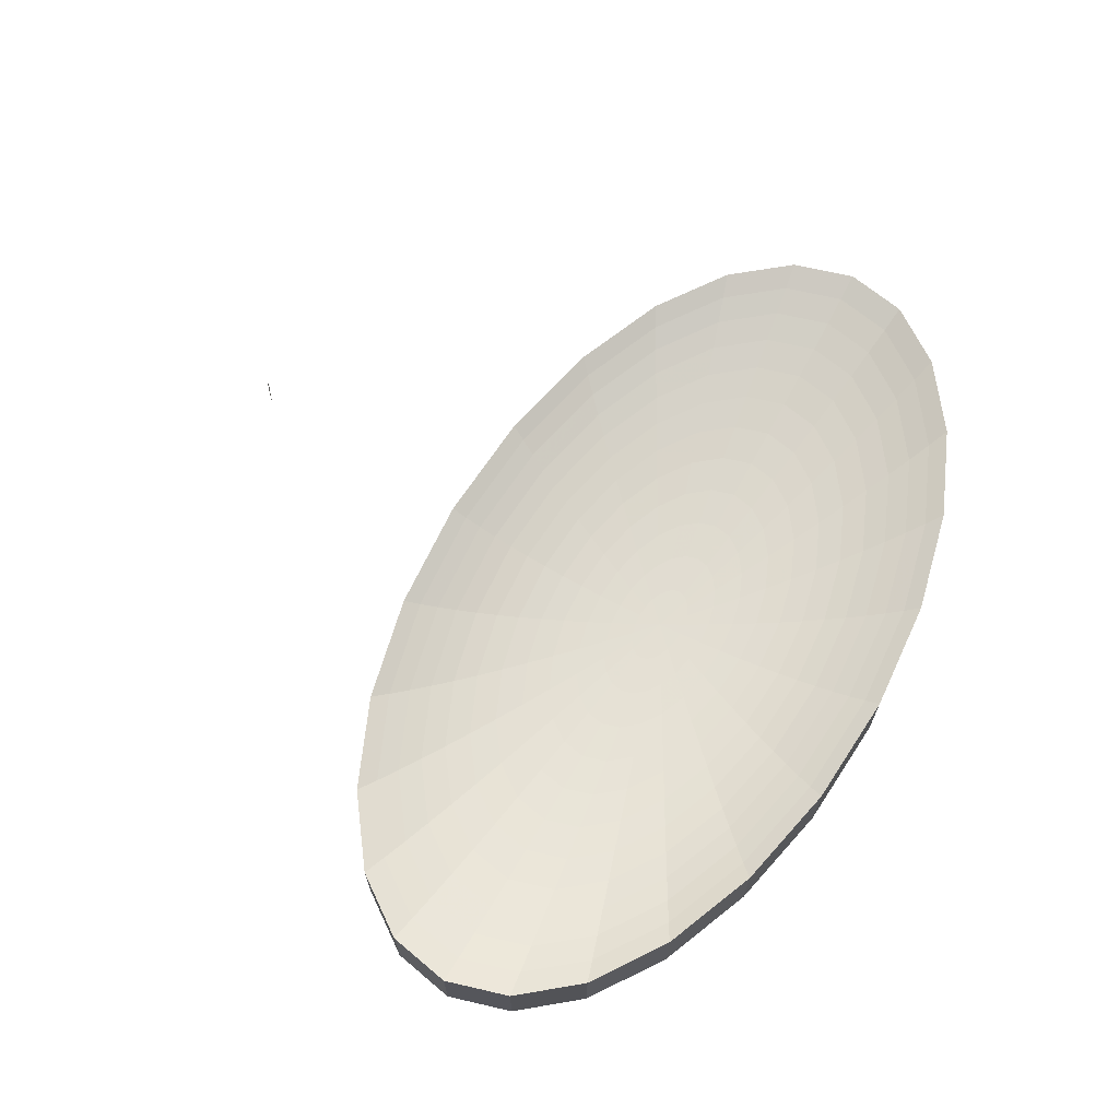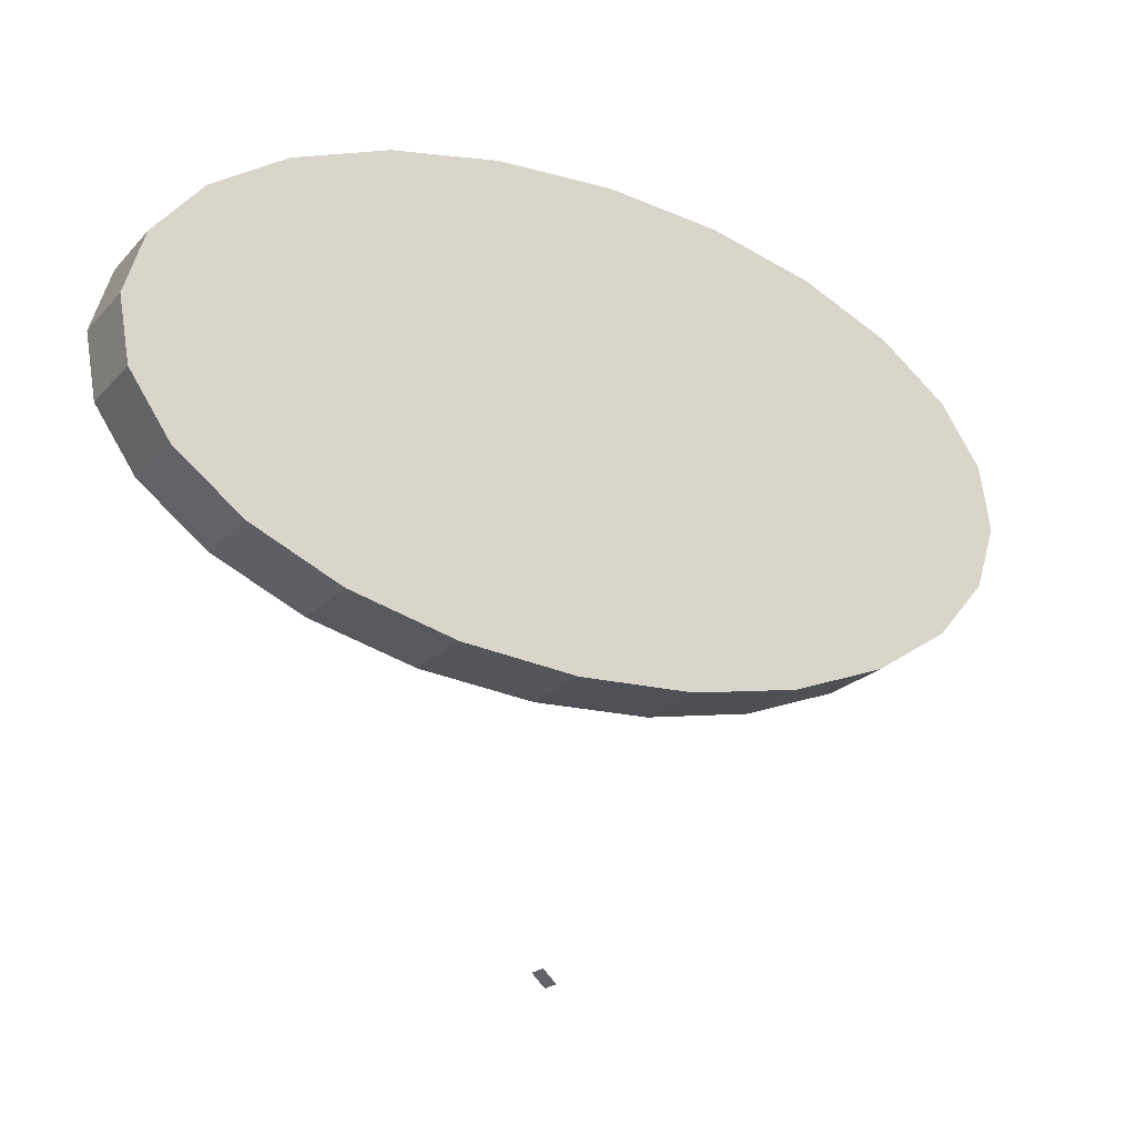
<metadata>
{"format":"obj","ext":"obj","renderer":"f3d","projection":"perspective","resolution":1024,"background":"white","views":[{"elev":67.3,"azim":120.4,"up":"+Z"},{"elev":-22.1,"azim":149.9,"up":"+Y"}]}
</metadata>
<code>
v 0.00487 -0.07011 0.01135
v -0.03057 -0.07364 0.01401
v 0.005244 -0.07546 0.01401
v -0.02839 -0.06842 0.01135
v 0.004469 -0.06436 0.008885
v -0.02605 -0.06281 0.008885
v 0.004041 -0.05823 0.006642
v -0.02356 -0.05683 0.006642
v 0.00359 -0.05176 0.004632
v -0.02092 -0.05051 0.004632
v 0.003118 -0.04499 0.002865
v -0.01817 -0.04391 0.002865
v 0.002627 -0.03796 0.001352
v -0.0153 -0.03705 0.001352
v 0.002119 -0.0307 0.0001017
v -0.01235 -0.02997 0.0001016
v 0.0016 -0.02327 -0.0008784
v -0.00933 -0.02272 -0.0008783
v 0.001073 -0.01571 -0.001583
v -0.00625 -0.01534 -0.001583
v 0.0005384 -0.008053 -0.002007
v -0.003135 -0.007867 -0.002007
v 1e-08 -0.0003537 -0.002149
v -0.006592 -0.007168 -0.002007
v -0.009601 -0.006006 -0.002007
v -0.01915 -0.01162 -0.001583
v -0.01315 -0.01394 -0.001582
v -0.02858 -0.01718 -0.0008786
v -0.01962 -0.02064 -0.0008783
v -0.03784 -0.02263 0.0001016
v -0.02598 -0.02722 0.0001016
v -0.04689 -0.02796 0.001352
v -0.03219 -0.03364 0.001352
v -0.05566 -0.03312 0.002865
v -0.03822 -0.03986 0.002865
v -0.0641 -0.03809 0.004632
v -0.04401 -0.04585 0.004632
v -0.07217 -0.04284 0.006642
v -0.04955 -0.05158 0.006642
v -0.07981 -0.04734 0.008885
v -0.0548 -0.057 0.008884
v -0.08698 -0.05156 0.01135
v -0.05972 -0.06209 0.01135
v -0.09365 -0.05548 0.01401
v -0.0643 -0.06683 0.01401
v -0.09976 -0.05908 0.01686
v -0.0685 -0.07117 0.01686
v 0.1298 -0.03772 0.01686
v 0.1077 -0.05477 0.01686
v 0.07817 -0.06812 0.01686
v 0.04336 -0.07685 0.01686
v 0.005587 -0.08036 0.01686
v -0.03257 -0.07842 0.01686
v 0.0407 -0.07216 0.01401
v 0.07338 -0.06396 0.01401
v 0.1011 -0.05144 0.01401
v 0.1219 -0.03543 0.01401
v 0.1343 -0.01703 0.01401
v 0.1431 -0.01812 0.01686
v 0.1467 0.002694 0.01686
v 0.1402 0.0233 0.01686
v 0.1242 0.04229 0.01686
v 0.1166 0.03968 0.01401
v 0.1316 0.02185 0.01401
v 0.1223 0.02027 0.01135
v 0.1083 0.03683 0.01135
v 0.09365 0.05478 0.01401
v 0.08698 0.05085 0.01135
v 0.05972 0.06139 0.01135
v 0.0643 0.06612 0.01401
v 0.09976 0.05838 0.01686
v 0.0685 0.07046 0.01686
v 0.03257 0.07772 0.01686
v 0.03057 0.07293 0.01401
v 0.02839 0.06772 0.01135
v 0.02605 0.0621 0.008885
v 0.0548 0.0563 0.008885
v 0.02356 0.05612 0.006642
v 0.04955 0.05087 0.006642
v 0.02092 0.04981 0.004632
v 0.04401 0.04515 0.004632
v 0.01817 0.0432 0.002865
v 0.03822 0.03915 0.002865
v 0.01531 0.03634 0.001352
v 0.03219 0.03293 0.001352
v 0.01235 0.02926 0.0001017
v 0.02599 0.02651 0.0001017
v 0.00933 0.02201 -0.0008785
v 0.01962 0.01993 -0.0008784
v 0.006251 0.01463 -0.001583
v 0.01315 0.01324 -0.001582
v 0.003135 0.00716 -0.002007
v 0.006594 0.006462 -0.002007
v -0.000537 0.007346 -0.002007
v -0.004173 0.007008 -0.002007
v -0.007523 0.006169 -0.002007
v -0.01036 0.004884 -0.002007
v -0.01249 0.003242 -0.002007
v -0.01377 0.001357 -0.002007
v -0.02747 0.003056 -0.001583
v -0.02491 0.006818 -0.001583
v -0.02066 0.01009 -0.001583
v -0.015 0.01265 -0.001583
v -0.008321 0.01433 -0.001583
v -0.001071 0.015 -0.001583
v -0.0016 0.02257 -0.0008783
v -0.002119 0.03 0.0001016
v -0.002626 0.03725 0.001352
v -0.003116 0.04428 0.002865
v -0.003588 0.05105 0.004632
v -0.004041 0.05752 0.006642
v -0.004468 0.06365 0.008885
v -0.00487 0.06941 0.01135
v -0.005243 0.07475 0.01401
v -0.005587 0.07966 0.01686
v -0.1242 -0.043 0.01686
v -0.1166 -0.04038 0.01401
v -0.1083 -0.03753 0.01135
v -0.09938 -0.03447 0.008885
v -0.08986 -0.0312 0.006642
v -0.07982 -0.02775 0.004632
v -0.06931 -0.02414 0.002865
v -0.05839 -0.0204 0.001352
v -0.04713 -0.01653 0.0001018
v -0.03559 -0.01257 -0.0008786
v -0.02384 -0.008538 -0.001583
v -0.01196 -0.004457 -0.002007
v -0.0135 -0.00263 -0.002007
v -0.02691 -0.004893 -0.001583
v -0.01412 -0.0006464 -0.002007
v -0.02815 -0.0009382 -0.001583
v -0.04202 -0.001226 -0.0008783
v -0.041 0.004735 -0.0008785
v -0.03719 0.01035 -0.0008783
v -0.03084 0.01524 -0.0008784
v -0.02239 0.01906 -0.0008785
v -0.01242 0.02156 -0.0008785
v -0.01645 0.02866 0.0001016
v -0.02038 0.0356 0.001352
v -0.02419 0.04232 0.002865
v -0.02786 0.04879 0.004632
v -0.03136 0.05498 0.006642
v -0.03469 0.06084 0.008885
v -0.0378 0.06634 0.01135
v -0.0407 0.07145 0.01401
v -0.04336 0.07614 0.01686
v -0.1402 -0.024 0.01686
v -0.1316 -0.02256 0.01401
v -0.1223 -0.02097 0.01135
v -0.1122 -0.01927 0.008885
v -0.1014 -0.01746 0.006642
v -0.0901 -0.01555 0.004632
v -0.07823 -0.01355 0.002865
v -0.06591 -0.01147 0.001352
v -0.0532 -0.009325 0.0001017
v -0.04017 -0.007129 -0.0008785
v -0.05564 -0.001509 0.0001015
v -0.05429 0.006386 0.0001016
v -0.04925 0.01382 0.0001018
v -0.04084 0.02029 0.0001017
v -0.02966 0.02535 0.0001016
v -0.03674 0.0315 0.001352
v -0.04361 0.03745 0.002865
v -0.05023 0.04319 0.004632
v -0.05655 0.04867 0.006642
v -0.06254 0.05386 0.008885
v -0.06816 0.05873 0.01135
v -0.07338 0.06326 0.01401
v -0.07818 0.06741 0.01686
v -0.1077 0.05407 0.01686
v -0.1298 0.03701 0.01686
v -0.1431 0.01741 0.01686
v -0.1467 -0.003401 0.01686
v -0.1377 -0.003214 0.01401
v -0.1279 -0.00301 0.01135
v -0.1173 -0.002791 0.008885
v -0.1061 -0.002558 0.006642
v -0.09424 -0.002311 0.004632
v -0.08183 -0.002053 0.002865
v -0.06894 -0.001785 0.001352
v -0.06727 0.007996 0.001352
v -0.06101 0.01721 0.001352
v -0.0506 0.02522 0.001352
v -0.06006 0.03001 0.002865
v -0.06918 0.03461 0.004632
v -0.07788 0.03901 0.006642
v -0.08613 0.04318 0.008885
v -0.09387 0.04709 0.01135
v -0.1011 0.05073 0.01401
v -0.1219 0.03472 0.01401
v -0.1343 0.01632 0.01401
v -0.1248 0.01513 0.01135
v -0.1145 0.01386 0.008885
v -0.1035 0.0125 0.006642
v -0.09196 0.01106 0.004632
v -0.07985 0.009557 0.002865
v -0.07242 0.02049 0.002865
v -0.08341 0.02365 0.004632
v -0.0939 0.02668 0.006642
v -0.1038 0.02954 0.008885
v -0.1132 0.03222 0.01135
v 0.009603 0.005298 -0.002007
v 0.01196 0.003751 -0.002007
v 0.0135 0.001923 -0.002007
v 0.01412 -6.045e-05 -0.002007
v 0.01377 -0.002063 -0.002007
v 0.01249 -0.003949 -0.002007
v 0.01036 -0.005591 -0.002007
v 0.007525 -0.006875 -0.002007
v 0.004173 -0.007715 -0.002007
v 0.008322 -0.01503 -0.001582
v 0.01242 -0.02227 -0.0008783
v 0.01645 -0.02937 0.0001016
v 0.02038 -0.03631 0.001352
v 0.02419 -0.04303 0.002865
v 0.02786 -0.0495 0.004632
v 0.03136 -0.05569 0.006642
v 0.03469 -0.06155 0.008885
v 0.0378 -0.06705 0.01135
v 0.06816 -0.05944 0.01135
v 0.09387 -0.0478 0.01135
v 0.1132 -0.03293 0.01135
v 0.1248 -0.01584 0.01135
v 0.1377 0.002507 0.01401
v 0.1279 0.002304 0.01135
v 0.1173 0.002084 0.008885
v 0.1122 0.01857 0.008885
v 0.09938 0.03376 0.008885
v 0.07981 0.04663 0.008885
v 0.07217 0.04213 0.006642
v 0.0641 0.03738 0.004632
v 0.05566 0.03241 0.002865
v 0.04689 0.02725 0.001352
v 0.03785 0.02193 0.0001016
v 0.02858 0.01647 -0.0008785
v 0.01915 0.01092 -0.001582
v 0.02384 0.007831 -0.001582
v 0.02691 0.004186 -0.001582
v 0.02815 0.0002315 -0.001583
v 0.02747 -0.003763 -0.001583
v 0.02492 -0.007524 -0.001583
v 0.02066 -0.0108 -0.001583
v 0.015 -0.01336 -0.001583
v 0.0224 -0.01977 -0.0008786
v 0.02966 -0.02606 0.0001016
v 0.03674 -0.0322 0.001352
v 0.04361 -0.03816 0.002865
v 0.05023 -0.04389 0.004632
v 0.05655 -0.04937 0.006642
v 0.06254 -0.05456 0.008885
v 0.08613 -0.04389 0.008885
v 0.1039 -0.03024 0.008885
v 0.1145 -0.01456 0.008885
v 0.1035 -0.0132 0.006642
v 0.1061 0.001851 0.006642
v 0.1014 0.01676 0.006642
v 0.08986 0.03049 0.006642
v 0.07982 0.02705 0.004632
v 0.06931 0.02344 0.002865
v 0.05839 0.01969 0.001352
v 0.04713 0.01582 0.0001018
v 0.03559 0.01186 -0.0008785
v 0.04017 0.006422 -0.0008786
v 0.04202 0.0005195 -0.0008784
v 0.041 -0.005442 -0.0008786
v 0.03719 -0.01106 -0.0008784
v 0.03084 -0.01594 -0.0008783
v 0.04084 -0.021 0.0001018
v 0.0506 -0.02593 0.001352
v 0.06007 -0.03071 0.002865
v 0.06918 -0.03532 0.004632
v 0.07788 -0.03972 0.006642
v 0.0939 -0.02738 0.006642
v 0.08341 -0.02436 0.004632
v 0.09196 -0.01177 0.004632
v 0.09424 0.001604 0.004632
v 0.0901 0.01484 0.004632
v 0.07823 0.01284 0.002865
v 0.06591 0.01076 0.001352
v 0.0532 0.008618 0.0001015
v 0.05564 0.0008023 0.0001017
v 0.05429 -0.007092 0.0001016
v 0.04925 -0.01453 0.0001018
v 0.06101 -0.01791 0.001352
v 0.07242 -0.0212 0.002865
v 0.07985 -0.01026 0.002865
v 0.08183 0.001347 0.002865
v 0.06894 0.001079 0.001352
v 0.06727 -0.008703 0.001352
v -0.0685 -0.07117 -0.008509
v -0.09976 -0.05908 -0.008509
v 0.0685 0.07046 -0.008509
v 0.09976 0.05838 -0.008509
v -0.03257 -0.07842 -0.008509
v 0.1242 0.04229 -0.008509
v 0.005587 -0.08036 -0.008509
v 0.1402 0.0233 -0.008509
v 0.04336 -0.07685 -0.008509
v 0.1467 0.002694 -0.008509
v 0.07818 -0.06812 -0.008509
v 0.1431 -0.01812 -0.008509
v 0.1077 -0.05477 -0.008509
v 0.1298 -0.03772 -0.008509
v 0.03257 0.07772 -0.008509
v -0.005587 0.07965 -0.008509
v -0.1242 -0.043 -0.008509
v -0.04336 0.07614 -0.008509
v -0.1402 -0.024 -0.008509
v -0.07818 0.06741 -0.008509
v -0.1077 0.05407 -0.008509
v -0.1298 0.03701 -0.008509
v -0.1431 0.01741 -0.008509
v -0.1467 -0.003401 -0.008509
v -0.001766 -0.1614 0.01686
v -0.000676 -0.1604 0.02101
v -0.001766 -0.1614 0.02328
v 0.002496 -0.1574 0.01686
v -0.0006111 -0.1603 0.02093
v -0.0005093 -0.1602 0.02086
v -0.0003757 -0.1601 0.0208
v -0.000221 -0.16 0.02077
v -5.428e-05 -0.1598 0.02076
v 0.0001124 -0.1597 0.02077
v 0.0002672 -0.1595 0.0208
v 0.0004007 -0.1594 0.02086
v 0.0005039 -0.1593 0.02093
v 0.0005674 -0.1592 0.02101
v 0.0005899 -0.1592 0.02109
v 0.002496 -0.1574 0.02328
v 0.0005674 -0.1592 0.02118
v 0.0005039 -0.1593 0.02126
v 0.0004007 -0.1594 0.02133
v 0.0002671 -0.1595 0.02138
v 0.0001124 -0.1597 0.02141
v -5.428e-05 -0.1598 0.02143
v -0.000221 -0.16 0.02141
v -0.0003757 -0.1601 0.02138
v -0.0005093 -0.1602 0.02133
v -0.0006111 -0.1603 0.02126
v -0.000676 -0.1604 0.02118
v -0.0006984 -0.1604 0.02109
f 1 2 3
f 2 1 4
f 5 4 1
f 4 5 6
f 7 6 5
f 6 7 8
f 9 8 7
f 8 9 10
f 11 10 9
f 10 11 12
f 13 12 11
f 12 13 14
f 15 14 13
f 14 15 16
f 17 16 15
f 16 17 18
f 19 18 17
f 18 19 20
f 21 20 19
f 20 21 22
f 23 22 21
f 23 24 22
f 25 24 23
f 26 24 25
f 24 26 27
f 28 27 26
f 27 28 29
f 30 29 28
f 29 30 31
f 32 31 30
f 31 32 33
f 34 33 32
f 33 34 35
f 36 35 34
f 35 36 37
f 38 37 36
f 37 38 39
f 40 39 38
f 39 40 41
f 42 41 40
f 41 42 43
f 44 43 42
f 43 44 45
f 46 45 44
f 45 46 47
f 2 47 53
f 47 2 45
f 4 45 2
f 45 4 43
f 6 43 4
f 43 6 41
f 8 41 6
f 41 8 39
f 10 39 8
f 39 10 37
f 12 37 10
f 37 12 35
f 14 35 12
f 35 14 33
f 16 33 14
f 33 16 31
f 18 31 16
f 31 18 29
f 20 29 18
f 29 20 27
f 22 27 20
f 27 22 24
f 53 3 2
f 3 53 52
f 52 54 3
f 54 52 51
f 50 54 51
f 54 50 55
f 49 55 50
f 55 49 56
f 48 56 49
f 56 48 57
f 48 58 57
f 58 48 59
f 63 61 62
f 61 63 64
f 63 65 64
f 65 63 66
f 67 66 63
f 66 67 68
f 67 69 68
f 69 67 70
f 71 70 67
f 70 71 72
f 67 62 71
f 62 67 63
f 74 72 73
f 72 74 70
f 75 70 74
f 70 75 69
f 76 69 75
f 69 76 77
f 78 77 76
f 77 78 79
f 80 79 78
f 79 80 81
f 82 81 80
f 81 82 83
f 84 83 82
f 83 84 85
f 86 85 84
f 85 86 87
f 88 87 86
f 87 88 89
f 90 89 88
f 89 90 91
f 92 91 90
f 91 92 93
f 92 23 93
f 94 23 92
f 95 23 94
f 96 23 95
f 97 23 96
f 98 23 97
f 98 99 23
f 98 100 99
f 100 98 101
f 98 102 101
f 102 98 97
f 97 103 102
f 103 97 96
f 96 104 103
f 104 96 95
f 95 105 104
f 105 95 94
f 94 90 105
f 90 94 92
f 88 105 90
f 105 88 106
f 86 106 88
f 106 86 107
f 84 107 86
f 107 84 108
f 82 108 84
f 108 82 109
f 80 109 82
f 109 80 110
f 78 110 80
f 110 78 111
f 76 111 78
f 111 76 112
f 75 112 76
f 112 75 113
f 74 113 75
f 113 74 114
f 73 114 74
f 114 73 115
f 44 116 46
f 116 44 117
f 44 118 117
f 118 44 42
f 42 119 118
f 119 42 40
f 40 120 119
f 120 40 38
f 38 121 120
f 121 38 36
f 36 122 121
f 122 36 34
f 34 123 122
f 123 34 32
f 32 124 123
f 124 32 30
f 30 125 124
f 125 30 28
f 28 126 125
f 126 28 26
f 26 127 126
f 127 26 25
f 127 25 23
f 128 127 23
f 128 126 127
f 126 128 129
f 130 129 128
f 129 130 131
f 99 131 130
f 131 99 100
f 100 132 131
f 132 100 133
f 101 133 100
f 133 101 134
f 101 135 134
f 135 101 102
f 102 136 135
f 136 102 103
f 103 137 136
f 137 103 104
f 104 106 137
f 106 104 105
f 107 137 106
f 137 107 138
f 108 138 107
f 138 108 139
f 109 139 108
f 139 109 140
f 110 140 109
f 140 110 141
f 111 141 110
f 141 111 142
f 112 142 111
f 142 112 143
f 113 143 112
f 143 113 144
f 114 144 113
f 144 114 145
f 115 145 114
f 145 115 146
f 117 147 116
f 147 117 148
f 117 149 148
f 149 117 118
f 118 150 149
f 150 118 119
f 119 151 150
f 151 119 120
f 120 152 151
f 152 120 121
f 121 153 152
f 153 121 122
f 122 154 153
f 154 122 123
f 123 155 154
f 155 123 124
f 124 156 155
f 156 124 125
f 125 129 156
f 129 125 126
f 131 156 129
f 156 131 132
f 132 155 156
f 155 132 157
f 133 157 132
f 157 133 158
f 134 158 133
f 158 134 159
f 134 160 159
f 160 134 135
f 135 161 160
f 161 135 136
f 136 138 161
f 138 136 137
f 139 161 138
f 161 139 162
f 140 162 139
f 162 140 163
f 141 163 140
f 163 141 164
f 142 164 141
f 164 142 165
f 143 165 142
f 165 143 166
f 144 166 143
f 166 144 167
f 145 167 144
f 167 145 168
f 145 169 168
f 169 145 146
f 147 174 173
f 174 147 148
f 148 175 174
f 175 148 149
f 149 176 175
f 176 149 150
f 150 177 176
f 177 150 151
f 151 178 177
f 178 151 152
f 152 179 178
f 179 152 153
f 153 180 179
f 180 153 154
f 154 157 180
f 157 154 155
f 158 180 157
f 180 158 181
f 159 181 158
f 181 159 182
f 159 183 182
f 183 159 160
f 160 162 183
f 162 160 161
f 163 183 162
f 183 163 184
f 164 184 163
f 184 164 185
f 165 185 164
f 185 165 186
f 166 186 165
f 186 166 187
f 167 187 166
f 187 167 188
f 168 188 167
f 188 168 189
f 168 170 189
f 170 168 169
f 170 190 189
f 190 170 171
f 171 191 190
f 191 171 172
f 172 174 191
f 174 172 173
f 174 192 191
f 192 174 175
f 175 193 192
f 193 175 176
f 176 194 193
f 194 176 177
f 177 195 194
f 195 177 178
f 178 196 195
f 196 178 179
f 179 181 196
f 181 179 180
f 182 196 181
f 196 182 197
f 182 184 197
f 184 182 183
f 185 197 184
f 197 185 198
f 186 198 185
f 198 186 199
f 187 199 186
f 199 187 200
f 188 200 187
f 200 188 201
f 189 201 188
f 201 189 190
f 190 192 201
f 192 190 191
f 192 200 201
f 200 192 193
f 193 199 200
f 199 193 194
f 194 198 199
f 198 194 195
f 195 197 198
f 197 195 196
f 99 130 23
f 130 128 23
f 93 23 202
f 23 203 202
f 23 204 203
f 23 205 204
f 23 206 205
f 23 207 206
f 23 208 207
f 23 209 208
f 23 210 209
f 23 21 210
f 19 210 21
f 210 19 211
f 17 211 19
f 211 17 212
f 15 212 17
f 212 15 213
f 13 213 15
f 213 13 214
f 11 214 13
f 214 11 215
f 9 215 11
f 215 9 216
f 7 216 9
f 216 7 217
f 5 217 7
f 217 5 218
f 1 218 5
f 218 1 219
f 3 219 1
f 219 3 54
f 54 220 219
f 220 54 55
f 55 221 220
f 221 55 56
f 57 221 56
f 221 57 222
f 57 223 222
f 223 57 58
f 224 223 58
f 223 224 225
f 64 225 224
f 225 64 65
f 65 226 225
f 226 65 227
f 66 227 65
f 227 66 228
f 68 228 66
f 228 68 229
f 69 229 68
f 229 69 77
f 77 230 229
f 230 77 79
f 79 231 230
f 231 79 81
f 81 232 231
f 232 81 83
f 83 233 232
f 233 83 85
f 85 234 233
f 234 85 87
f 87 235 234
f 235 87 89
f 89 236 235
f 236 89 91
f 91 202 236
f 202 91 93
f 203 236 202
f 236 203 237
f 204 237 203
f 237 204 238
f 205 238 204
f 238 205 239
f 206 239 205
f 239 206 240
f 207 240 206
f 240 207 241
f 207 242 241
f 242 207 208
f 208 243 242
f 243 208 209
f 209 211 243
f 211 209 210
f 212 243 211
f 243 212 244
f 213 244 212
f 244 213 245
f 214 245 213
f 245 214 246
f 215 246 214
f 246 215 247
f 216 247 215
f 247 216 248
f 217 248 216
f 248 217 249
f 218 249 217
f 249 218 250
f 219 250 218
f 250 219 220
f 220 251 250
f 251 220 221
f 221 252 251
f 252 221 222
f 223 252 222
f 252 223 253
f 225 253 223
f 253 225 226
f 226 254 253
f 254 226 255
f 227 255 226
f 255 227 256
f 228 256 227
f 256 228 257
f 229 257 228
f 257 229 230
f 230 258 257
f 258 230 231
f 231 259 258
f 259 231 232
f 232 260 259
f 260 232 233
f 233 261 260
f 261 233 234
f 234 262 261
f 262 234 235
f 235 237 262
f 237 235 236
f 238 262 237
f 262 238 263
f 239 263 238
f 263 239 264
f 240 264 239
f 264 240 265
f 241 265 240
f 265 241 266
f 241 267 266
f 267 241 242
f 242 244 267
f 244 242 243
f 245 267 244
f 267 245 268
f 246 268 245
f 268 246 269
f 247 269 246
f 269 247 270
f 248 270 247
f 270 248 271
f 249 271 248
f 271 249 272
f 250 272 249
f 272 250 251
f 251 273 272
f 273 251 252
f 253 273 252
f 273 253 254
f 254 274 273
f 274 254 275
f 255 275 254
f 275 255 276
f 256 276 255
f 276 256 277
f 257 277 256
f 277 257 258
f 258 278 277
f 278 258 259
f 259 279 278
f 279 259 260
f 260 280 279
f 280 260 261
f 261 263 280
f 263 261 262
f 264 280 263
f 280 264 281
f 265 281 264
f 281 265 282
f 266 282 265
f 282 266 283
f 266 268 283
f 268 266 267
f 269 283 268
f 283 269 284
f 270 284 269
f 284 270 285
f 271 285 270
f 285 271 274
f 272 274 271
f 274 272 273
f 275 285 274
f 285 275 286
f 276 286 275
f 286 276 287
f 277 287 276
f 287 277 278
f 278 288 287
f 288 278 279
f 279 281 288
f 281 279 280
f 282 288 281
f 288 282 289
f 283 289 282
f 289 283 284
f 284 286 289
f 286 284 285
f 287 289 286
f 289 287 288
f 224 61 64
f 61 224 60
f 224 59 60
f 59 224 58
f 290 46 47
f 46 290 291
f 290 292 291
f 290 293 292
f 294 293 290
f 294 295 293
f 296 295 294
f 296 297 295
f 298 297 296
f 298 299 297
f 300 299 298
f 300 301 299
f 302 301 300
f 301 302 303
f 302 48 303
f 48 302 49
f 300 49 302
f 49 300 50
f 298 50 300
f 50 298 51
f 298 52 51
f 52 298 296
f 296 53 52
f 53 296 294
f 294 47 53
f 47 294 290
f 59 303 48
f 303 59 301
f 60 301 59
f 301 60 299
f 61 299 60
f 299 61 297
f 61 295 297
f 295 61 62
f 292 71 72
f 71 292 293
f 293 62 71
f 62 293 295
f 72 304 292
f 304 72 73
f 305 73 115
f 73 305 304
f 306 304 305
f 291 304 306
f 291 292 304
f 116 291 306
f 291 116 46
f 307 115 146
f 115 307 305
f 308 305 307
f 306 305 308
f 147 306 308
f 306 147 116
f 169 307 146
f 307 169 309
f 170 309 169
f 309 170 310
f 171 310 170
f 310 171 311
f 172 311 171
f 311 172 312
f 173 312 172
f 312 173 313
f 147 313 173
f 313 147 308
f 308 307 313
f 313 307 309
f 313 309 312
f 312 309 310
f 312 310 311
f 314 315 316
f 315 314 317
f 315 317 318
f 318 317 319
f 319 317 320
f 320 317 321
f 321 317 322
f 322 317 323
f 323 317 324
f 324 317 325
f 325 317 326
f 326 317 327
f 327 317 328
f 329 328 317
f 329 330 328
f 329 331 330
f 329 332 331
f 329 333 332
f 329 334 333
f 329 335 334
f 329 336 335
f 329 337 336
f 329 338 337
f 316 338 329
f 338 316 339
f 339 316 340
f 340 316 341
f 316 315 341
f 315 340 341
f 340 315 318
f 340 318 339
f 339 318 319
f 339 319 338
f 338 319 320
f 338 320 337
f 337 320 321
f 337 321 336
f 336 321 322
f 336 322 335
f 335 322 323
f 335 323 334
f 334 323 324
f 334 324 333
f 333 324 325
f 333 325 332
f 332 325 326
f 332 326 331
f 331 326 327
f 331 327 330
f 330 327 328

</code>
